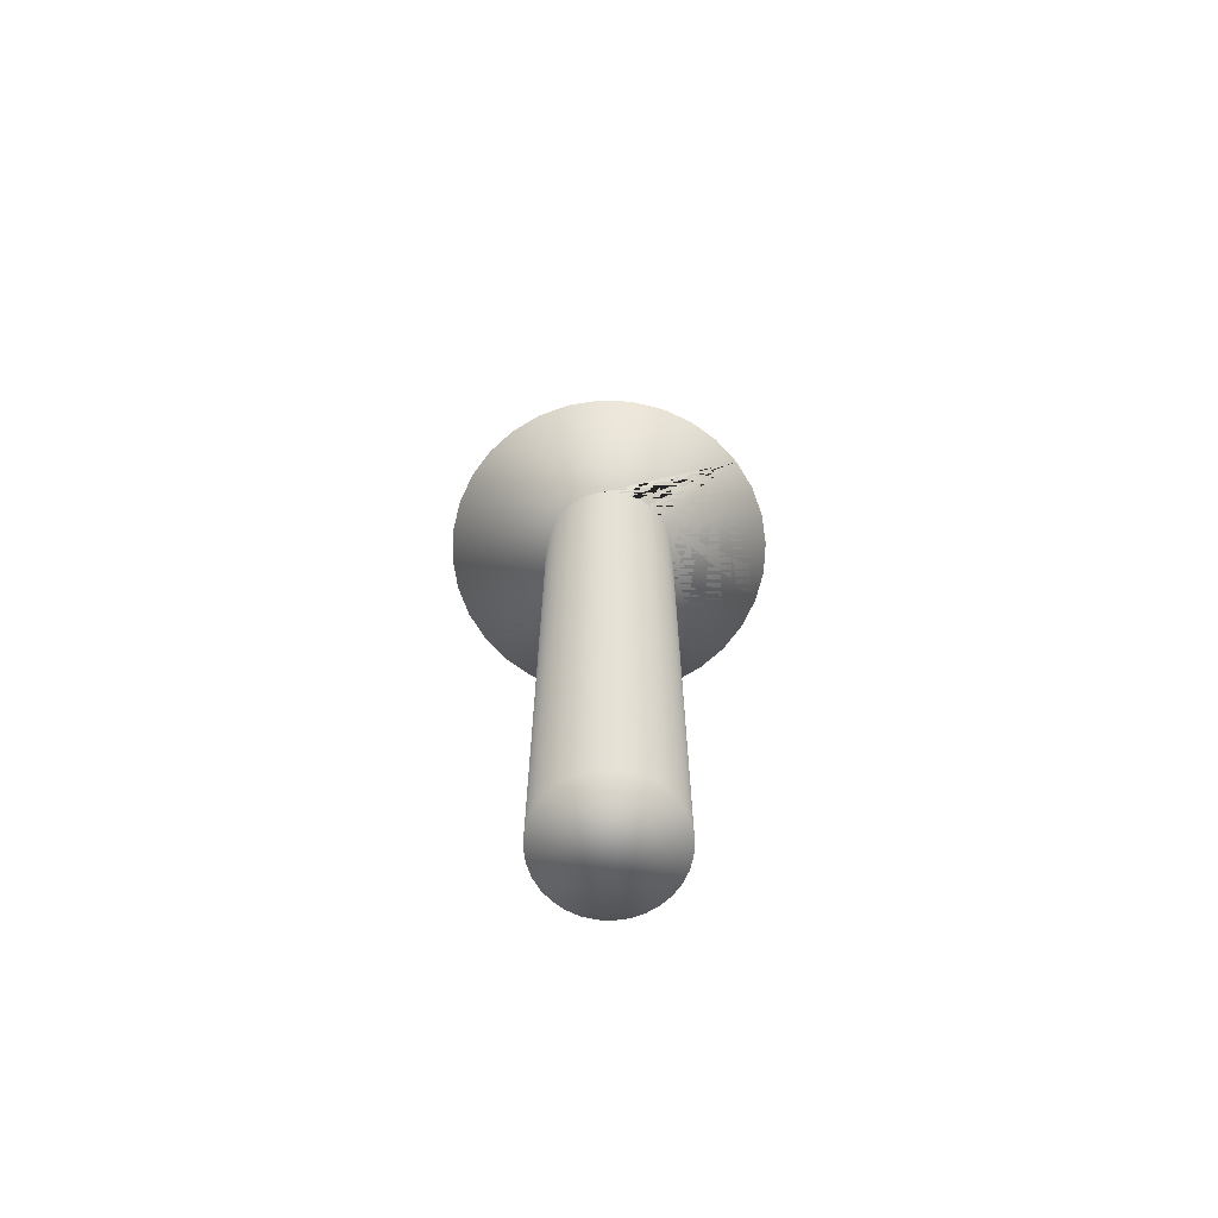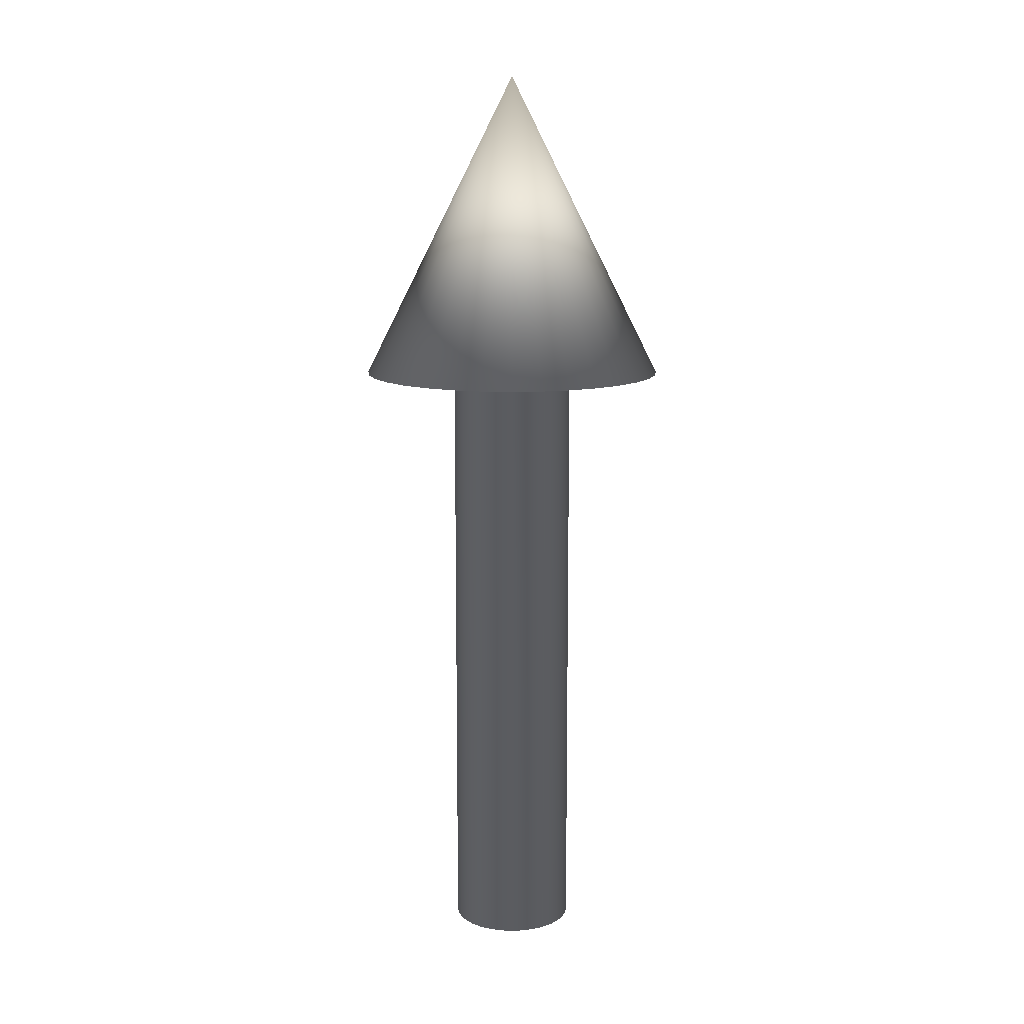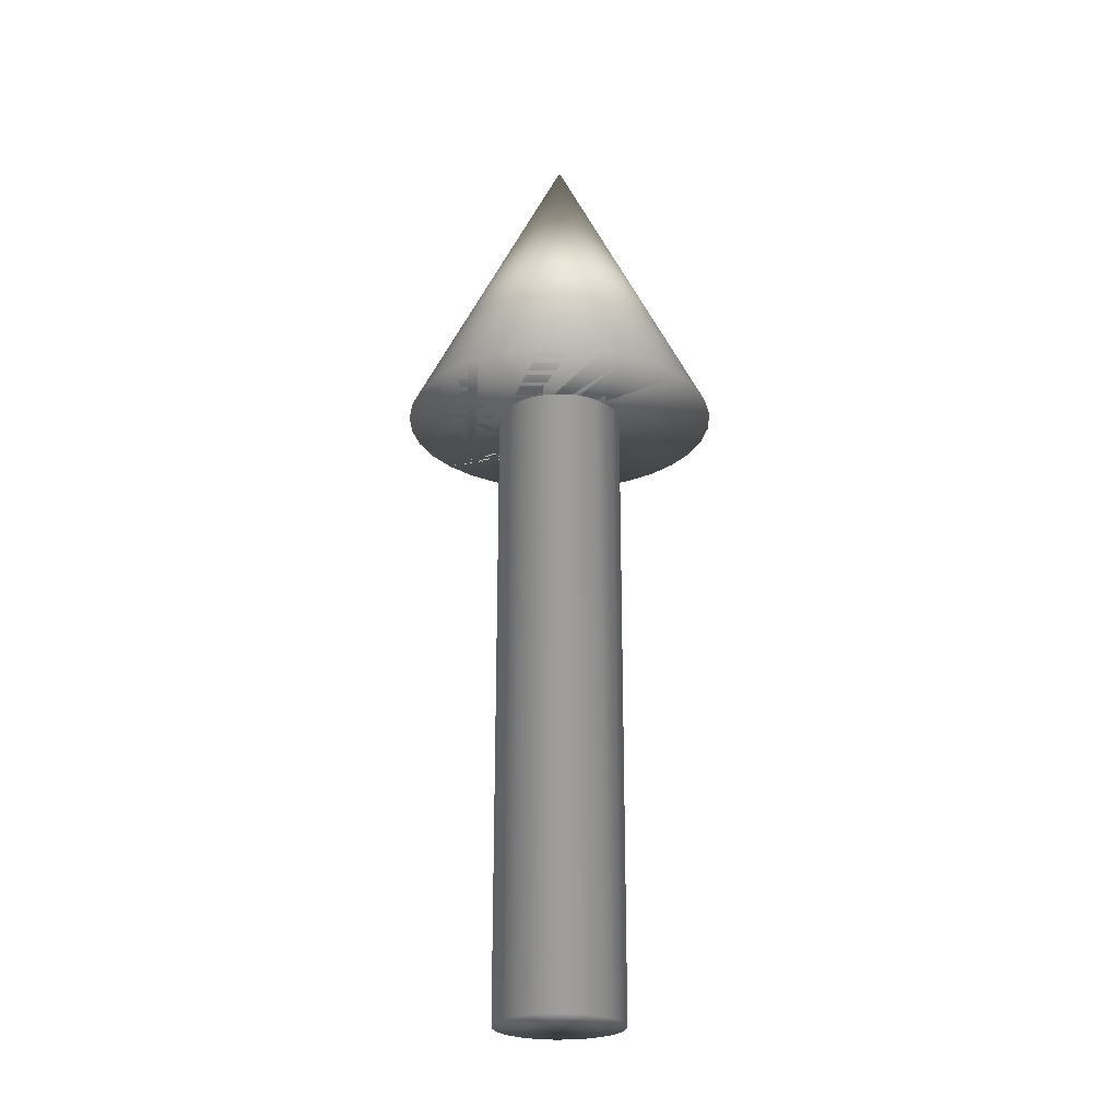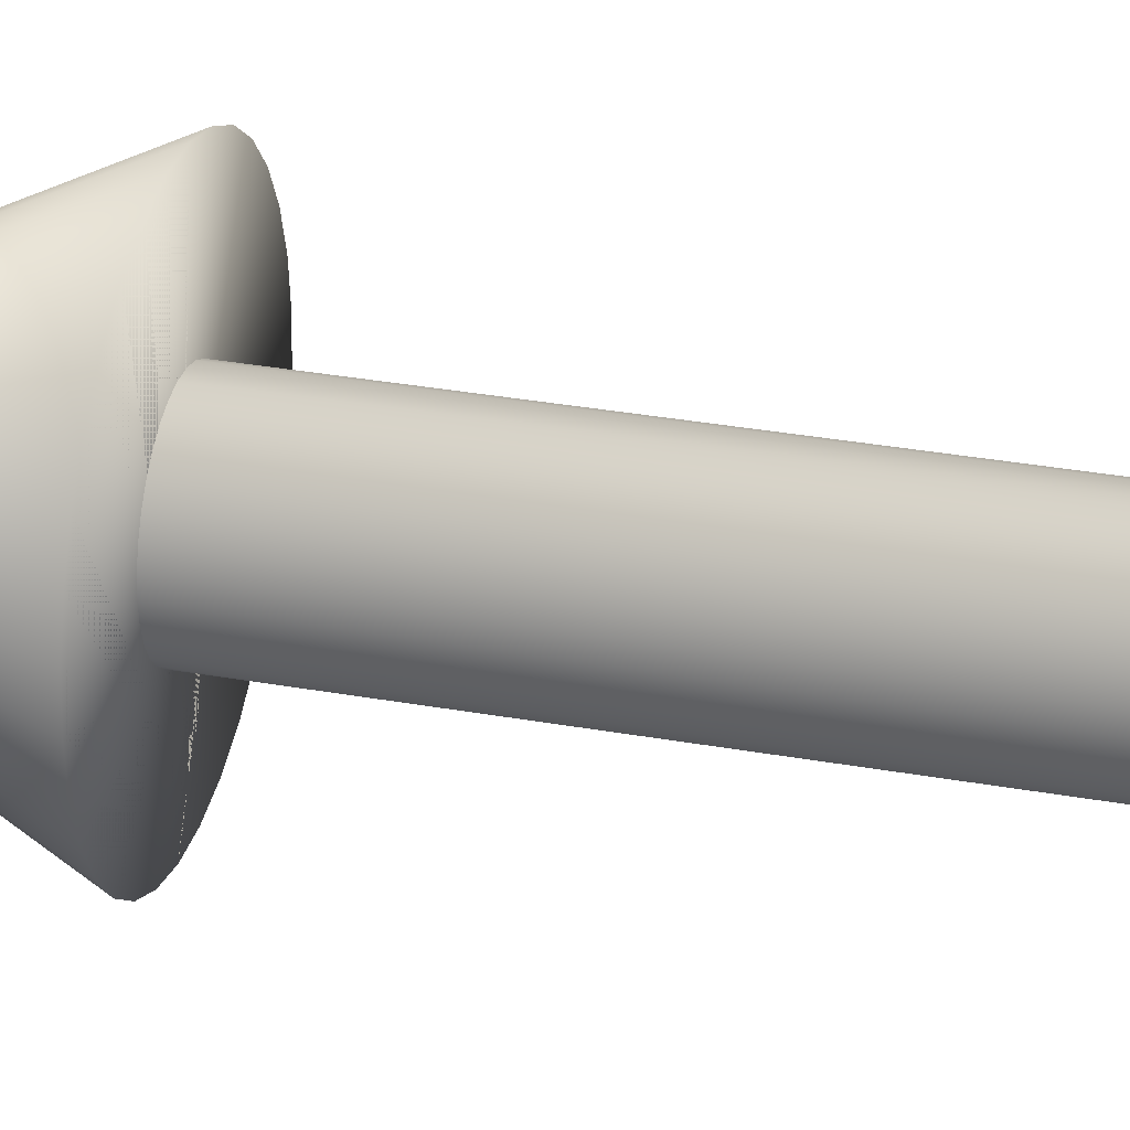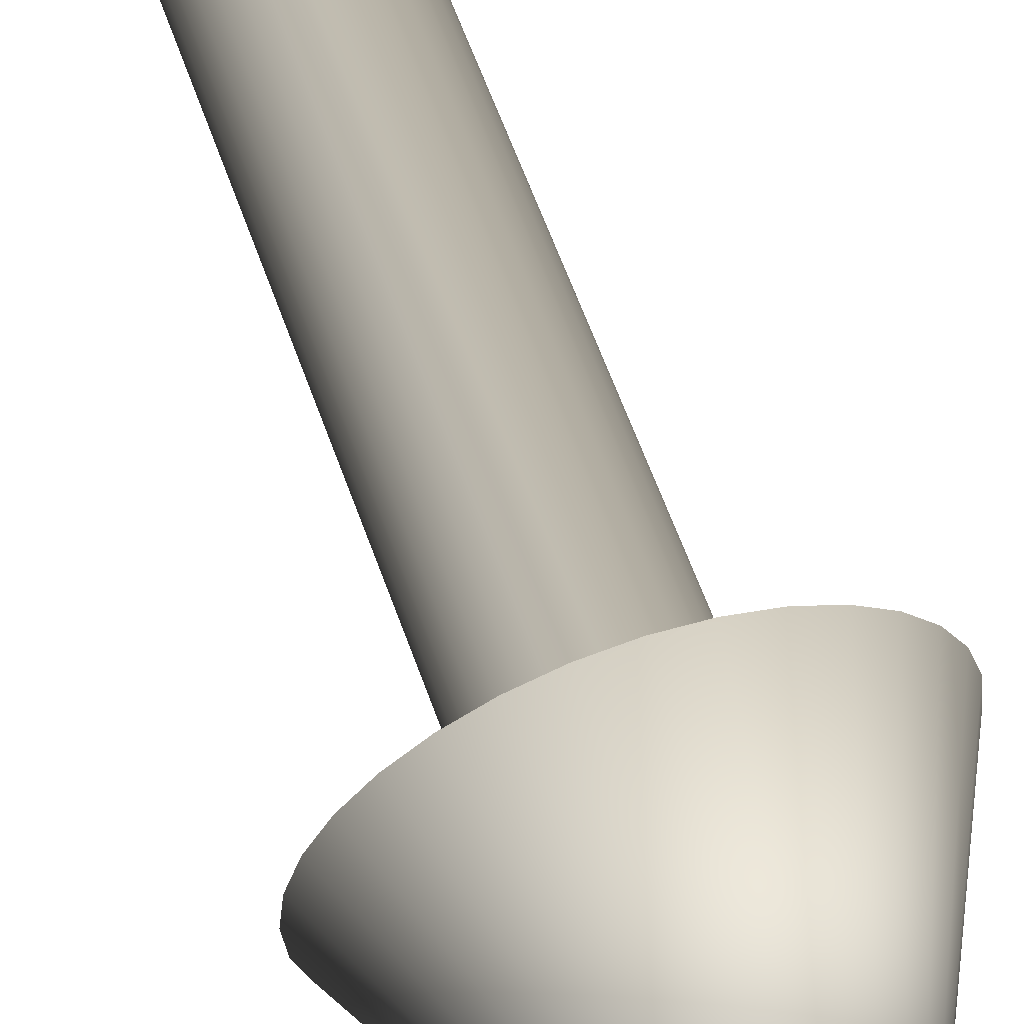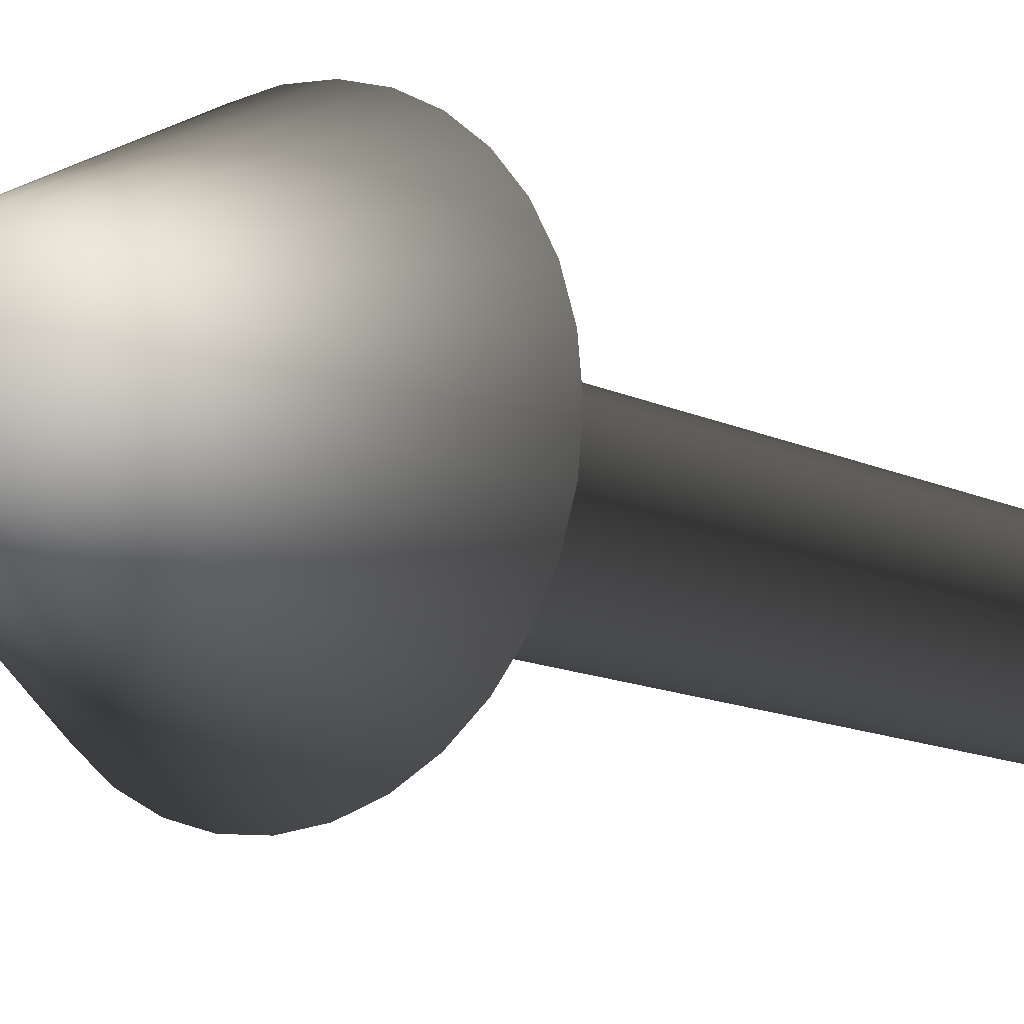
<metadata>
{"format":"obj","ext":"obj","renderer":"f3d","projection":"perspective","resolution":1024,"background":"white","views":[{"elev":-68.5,"azim":138.1,"up":"+Y"},{"elev":12.0,"azim":0.2,"up":"+Y"},{"elev":-24.1,"azim":-38.3,"up":"+Y"},{"elev":34.3,"azim":-76.6,"up":"+Z"},{"elev":59.6,"azim":160.7,"up":"+Z"},{"elev":-11.0,"azim":-142.2,"up":"+Z"}]}
</metadata>
<code>
o Cylinder.001
v 0 0 -0.2
v 0 2 -0.5
v 0 2 -0.2
v 0.09755 2 -0.4904
v 0.03902 0 -0.1962
v 0.1913 2 -0.4619
v 0.03902 2 -0.1962
v 0.2778 2 -0.4157
v 0.07654 0 -0.1848
v 0.3536 2 -0.3536
v 0.07654 2 -0.1848
v 0.4157 2 -0.2778
v 0.1111 0 -0.1663
v 0.4619 2 -0.1913
v 0.1111 2 -0.1663
v 0.4904 2 -0.09755
v 0.1414 0 -0.1414
v 0.5 2 0
v 0.1414 2 -0.1414
v 0.4904 2 0.09755
v 0.1663 0 -0.1111
v 0.4619 2 0.1913
v 0.1663 2 -0.1111
v 0.4157 2 0.2778
v 0.1848 0 -0.07654
v 0.3536 2 0.3536
v 0.1848 2 -0.07654
v 0.2778 2 0.4157
v 0.1962 0 -0.03902
v 0.1913 2 0.4619
v 0.1962 2 -0.03902
v 0.09755 2 0.4904
v 0.2 0 0
v -0 2 0.5
v 0.2 2 0
v -0.09755 2 0.4904
v -0.1913 2 0.4619
v 0.1962 0 0.03902
v 0.1962 2 0.03902
v -0.2778 2 0.4157
v 0.1848 0 0.07654
v -0.3536 2 0.3536
v 0.1848 2 0.07654
v -0.4157 2 0.2778
v 0.1663 0 0.1111
v -0.4619 2 0.1913
v 0.1663 2 0.1111
v -0.4904 2 0.09755
v 0.1414 0 0.1414
v -0.5 2 -0
v 0.1414 2 0.1414
v -0.4904 2 -0.09755
v 0.1111 0 0.1663
v -0.4619 2 -0.1913
v 0.1111 2 0.1663
v -0.4157 2 -0.2778
v 0.07654 0 0.1848
v -0.3536 2 -0.3536
v 0.07654 2 0.1848
v -0.2778 2 -0.4157
v 0.03902 0 0.1962
v -0.1913 2 -0.4619
v 0.03902 2 0.1962
v -0.09755 2 -0.4904
v 0 3 0
v -0 0 0.2
v -0 2 0.2
v -0.03902 0 0.1962
v -0.03902 2 0.1962
v -0.07654 0 0.1848
v -0.07654 2 0.1848
v -0.1111 0 0.1663
v -0.1111 2 0.1663
v -0.1414 0 0.1414
v -0.1414 2 0.1414
v -0.1663 0 0.1111
v -0.1663 2 0.1111
v -0.1848 0 0.07654
v -0.1848 2 0.07654
v -0.1962 0 0.03902
v -0.1962 2 0.03902
v -0.2 0 -0
v -0.2 2 -0
v -0.1962 0 -0.03902
v -0.1962 2 -0.03902
v -0.1848 0 -0.07654
v -0.1848 2 -0.07654
v -0.1663 0 -0.1111
v -0.1663 2 -0.1111
v -0.1414 0 -0.1414
v -0.1414 2 -0.1414
v -0.1111 0 -0.1663
v -0.1111 2 -0.1663
v -0.07654 0 -0.1848
v -0.07654 2 -0.1848
v -0.03902 0 -0.1962
v -0.03902 2 -0.1962
f 1 3 7 5
f 5 7 11 9
f 9 11 15 13
f 13 15 19 17
f 17 19 23 21
f 21 23 27 25
f 25 27 31 29
f 29 31 35 33
f 33 35 39 38
f 38 39 43 41
f 41 43 47 45
f 45 47 51 49
f 49 51 55 53
f 53 55 59 57
f 63 61 57 59
f 61 63 67 66
f 66 67 69 68
f 68 69 71 70
f 70 71 73 72
f 72 73 75 74
f 74 75 77 76
f 76 77 79 78
f 78 79 81 80
f 80 81 83 82
f 82 83 85 84
f 84 85 87 86
f 86 87 89 88
f 88 89 91 90
f 90 91 93 92
f 92 93 95 94
f 94 95 97 96
f 3 1 96 97
f 96 1 5 9 13 17 21 25 29 33 38 41 45 49 53 57 61 66 68 70 72 74 76 78 80 82 84 86 88 90 92 94
f 2 65 4
f 4 65 6
f 6 65 8
f 8 65 10
f 10 65 12
f 12 65 14
f 14 65 16
f 16 65 18
f 65 20 18
f 65 22 20
f 65 24 22
f 65 26 24
f 65 28 26
f 65 30 28
f 65 32 30
f 65 34 32
f 36 34 65
f 37 36 65
f 40 37 65
f 42 40 65
f 44 42 65
f 46 44 65
f 48 46 65
f 50 48 65
f 52 50 65
f 54 52 65
f 56 54 65
f 58 56 65
f 60 58 65
f 62 60 65
f 64 2 4 6 8 10 12 14 16 18 20 22 24 26 28 30 32 63 59 55 51 47 43 39 35 31 27 23 19 15 11 7 3 97
f 95 93 91 89 87 85 83 81 79 77 75 73 71 69 67 63 32 34 36 37 40 42 44 46 48 50 52 54 56 58 60 62 64 97
f 64 62 65
f 64 65 2
o Cone
v 0 2 -0.5
v 0.09755 2 -0.4904
v 0.1913 2 -0.4619
v 0.2778 2 -0.4157
v 0.3536 2 -0.3536
v 0.4157 2 -0.2778
v 0.4619 2 -0.1913
v 0.4904 2 -0.09755
v 0.5 2 0
v 0.4904 2 0.09755
v 0.4619 2 0.1913
v 0.4157 2 0.2778
v 0.3536 2 0.3536
v 0.2778 2 0.4157
v 0.1913 2 0.4619
v 0.09755 2 0.4904
v -0 2 0.5
v -0.09755 2 0.4904
v -0.1913 2 0.4619
v -0.2778 2 0.4157
v -0.3536 2 0.3536
v -0.4157 2 0.2778
v -0.4619 2 0.1913
v -0.4904 2 0.09755
v -0.5 2 -0
v -0.4904 2 -0.09755
v -0.4619 2 -0.1913
v -0.4157 2 -0.2778
v -0.3536 2 -0.3536
v -0.2778 2 -0.4157
v -0.1913 2 -0.4619
v -0.09755 2 -0.4904
v 0 3 0
f 98 130 99
f 99 130 100
f 100 130 101
f 101 130 102
f 102 130 103
f 103 130 104
f 104 130 105
f 105 130 106
f 106 130 107
f 107 130 108
f 108 130 109
f 109 130 110
f 110 130 111
f 111 130 112
f 112 130 113
f 113 130 114
f 114 130 115
f 115 130 116
f 116 130 117
f 117 130 118
f 118 130 119
f 119 130 120
f 120 130 121
f 121 130 122
f 122 130 123
f 123 130 124
f 124 130 125
f 125 130 126
f 126 130 127
f 127 130 128
f 98 99 100 101 102 103 104 105 106 107 108 109 110 111 112 113 114 115 116 117 118 119 120 121 122 123 124 125 126 127 128 129
f 128 130 129
f 129 130 98

</code>
